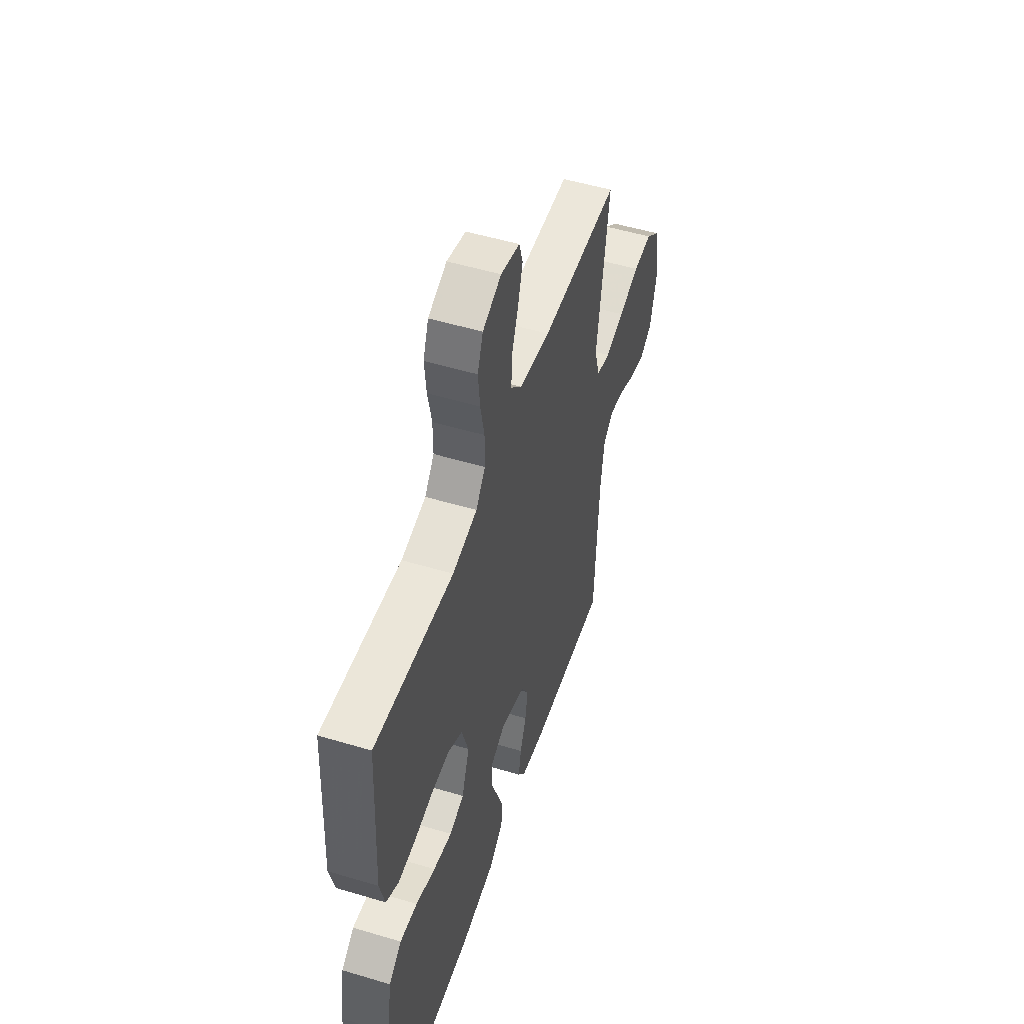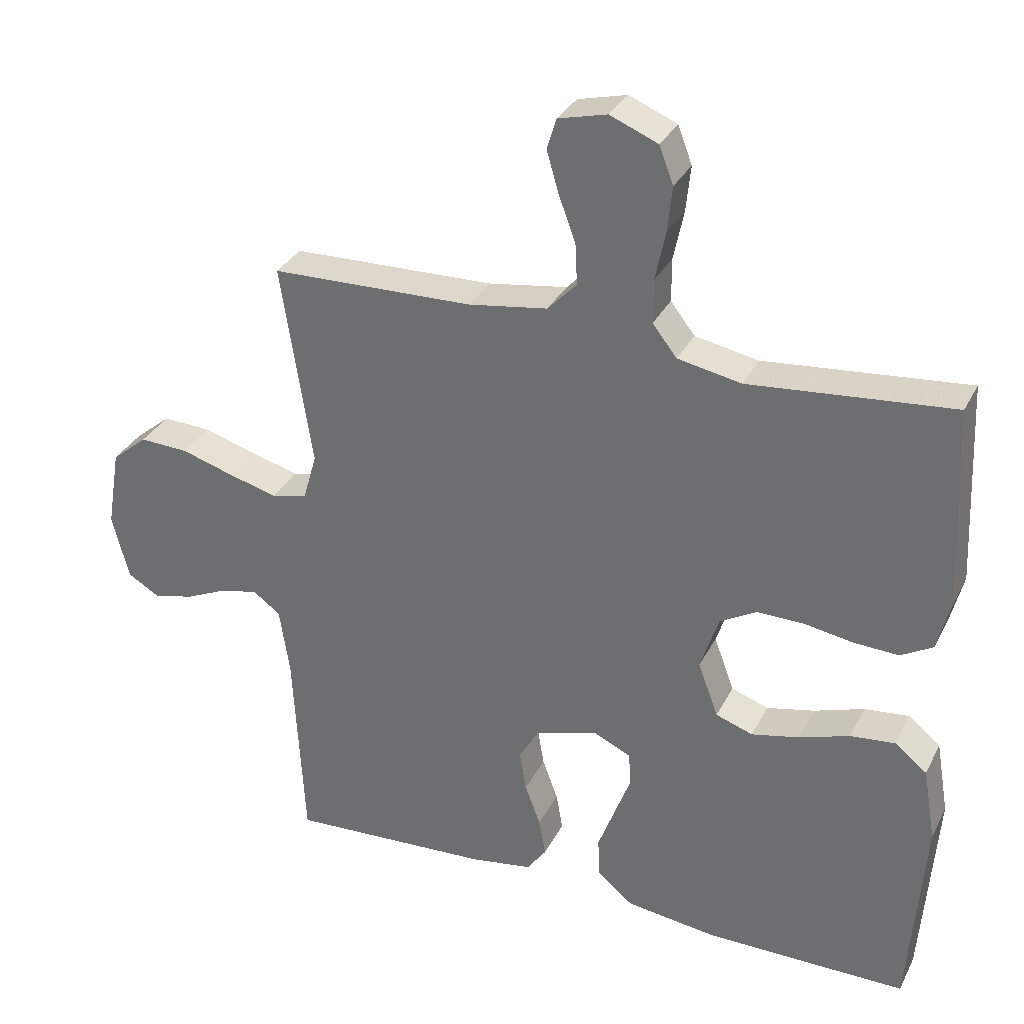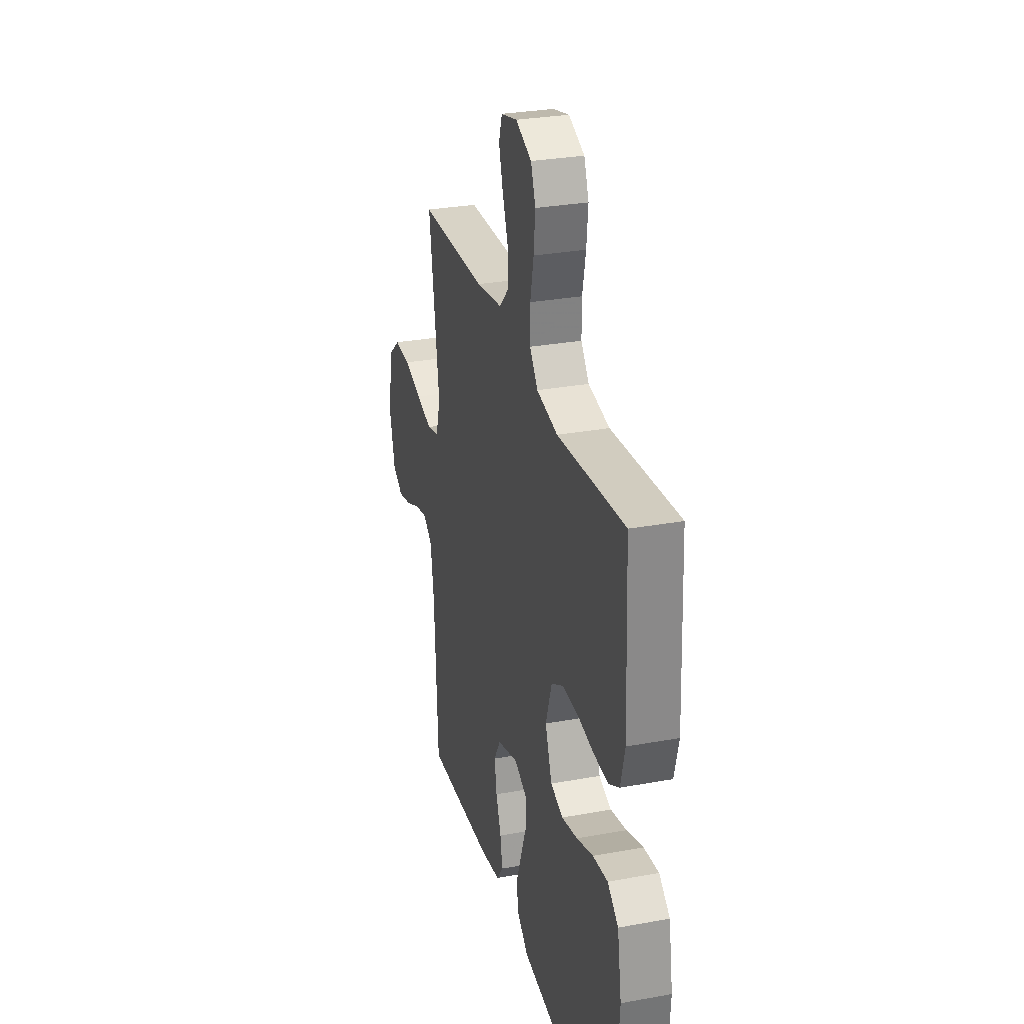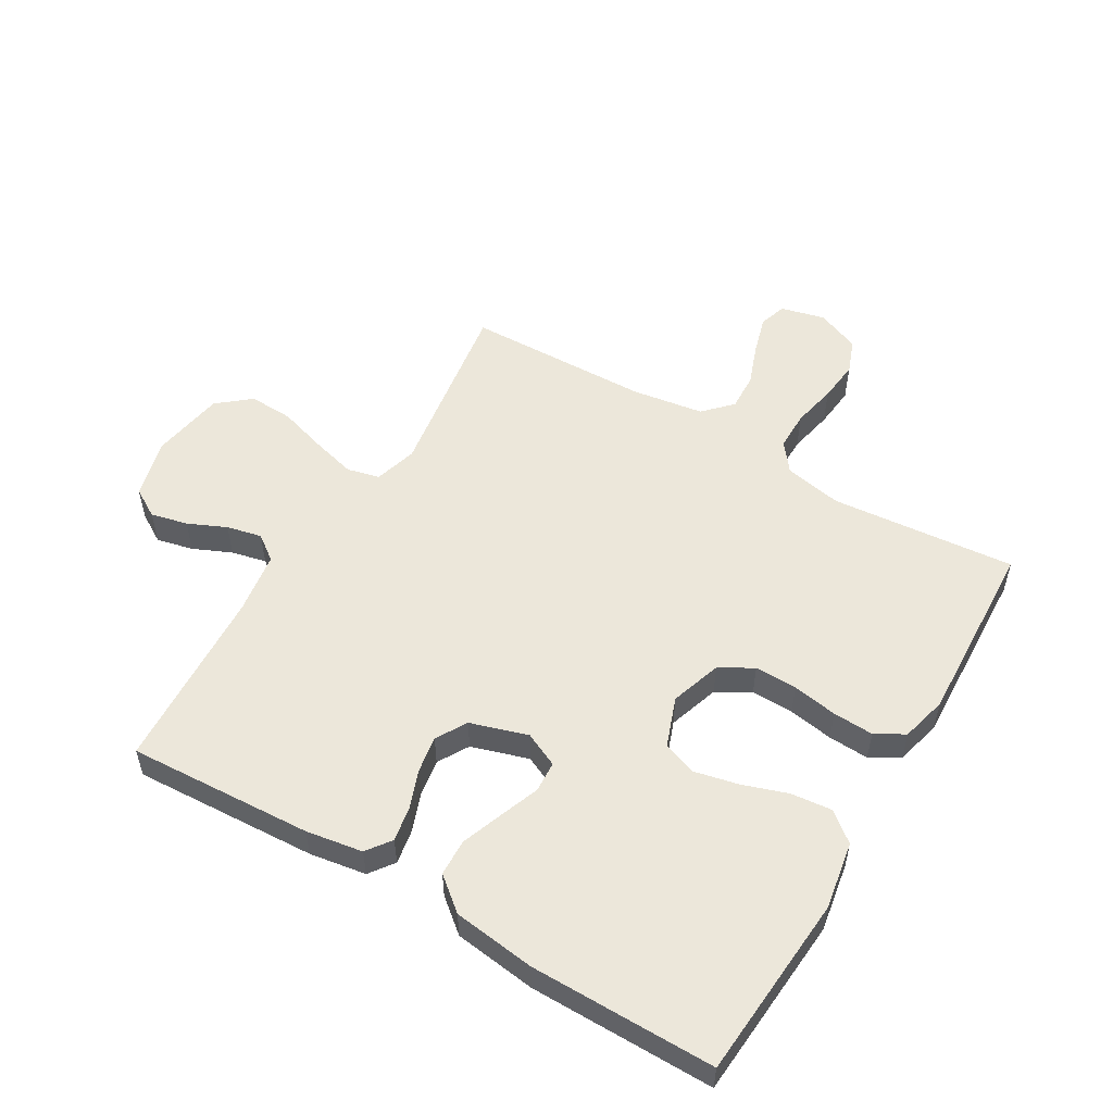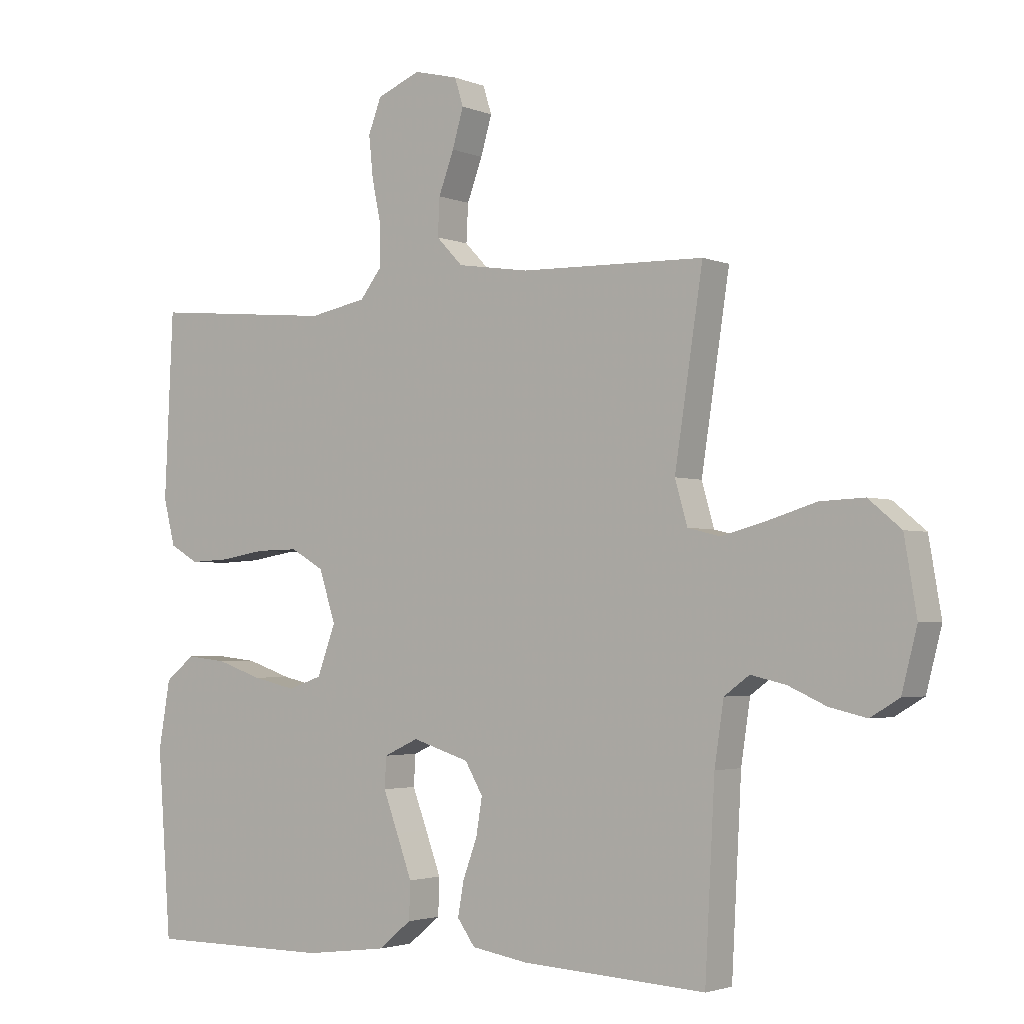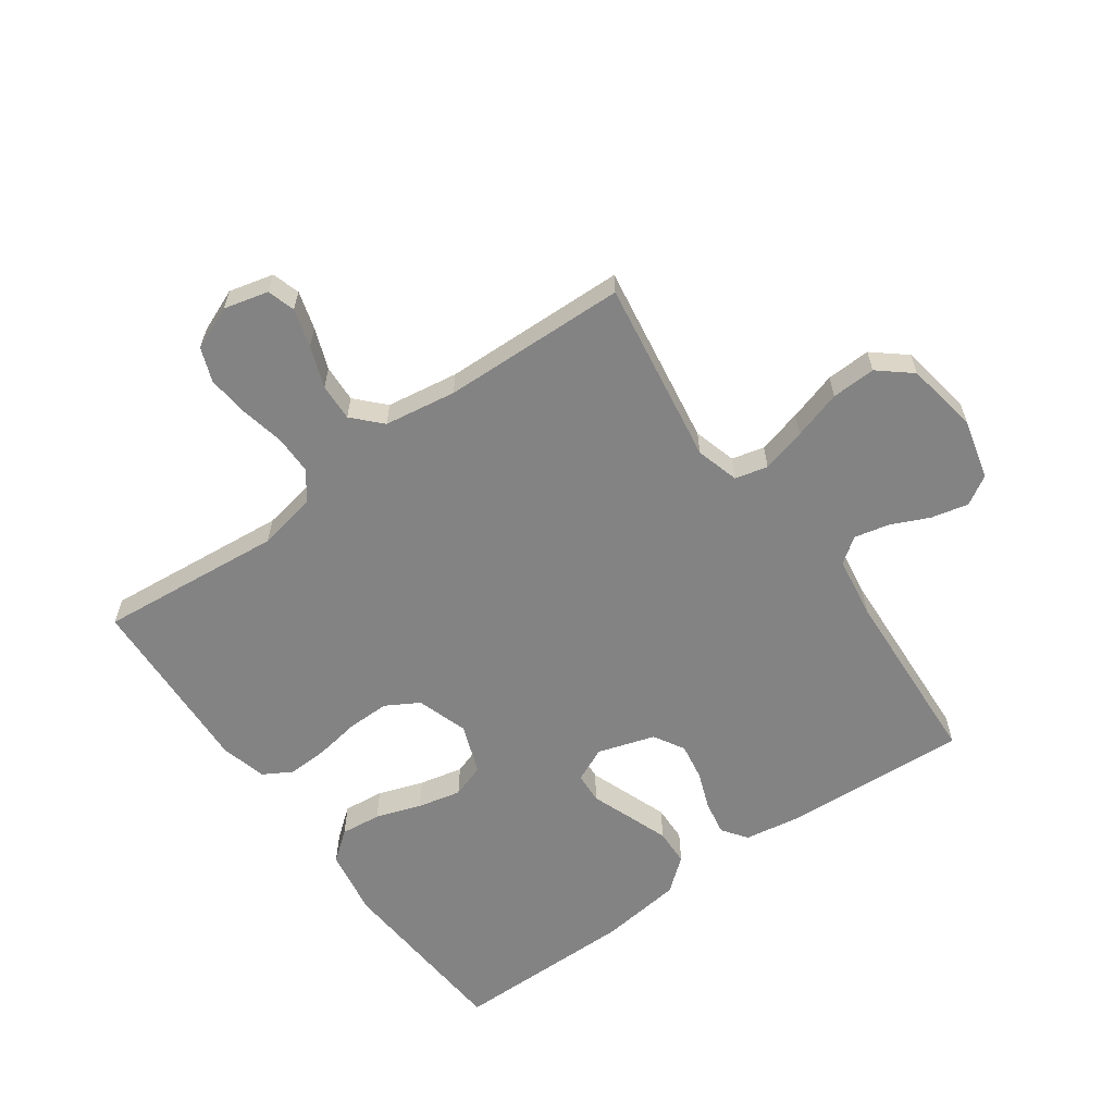
<metadata>
{"format":"obj","ext":"obj","renderer":"f3d","projection":"perspective","resolution":1024,"background":"white","views":[{"elev":51.8,"azim":-72.0,"up":"+Z"},{"elev":32.1,"azim":-156.5,"up":"+Z"},{"elev":29.5,"azim":-105.1,"up":"+Z"},{"elev":53.9,"azim":-149.3,"up":"+Y"},{"elev":-2.7,"azim":36.2,"up":"+Z"},{"elev":-61.0,"azim":35.5,"up":"+Y"}]}
</metadata>
<code>
v 0.5 0.07 -0.5
v 0.2 0.07 -0.483
v 0.108 0.07 -0.468
v 0.079 0.07 -0.428
v 0.089 0.07 -0.372
v 0.112 0.07 -0.31
v 0.122 0.07 -0.25
v 0.093 0.07 -0.2
v 0 0.07 -0.171
v -0.056 0.07 -0.197
v -0.059 0.07 -0.247
v -0.035 0.07 -0.311
v -0.01 0.07 -0.379
v -0.012 0.07 -0.439
v -0.066 0.07 -0.483
v -0.2 0.07 -0.5
v -0.5 0.07 -0.5
v -0.522 0.07 -0.2
v -0.503 0.07 -0.09
v -0.455 0.07 -0.052
v -0.389 0.07 -0.059
v -0.315 0.07 -0.084
v -0.244 0.07 -0.1
v -0.189 0.07 -0.081
v -0.159 0.07 0
v -0.186 0.07 0.083
v -0.24 0.07 0.114
v -0.309 0.07 0.113
v -0.382 0.07 0.101
v -0.448 0.07 0.098
v -0.495 0.07 0.125
v -0.514 0.07 0.2
v -0.5 0.07 0.5
v -0.2 0.07 0.472
v -0.106 0.07 0.49
v -0.07 0.07 0.536
v -0.07 0.07 0.6
v -0.085 0.07 0.672
v -0.092 0.07 0.74
v -0.071 0.07 0.795
v 0 0.07 0.824
v 0.072 0.07 0.806
v 0.086 0.07 0.761
v 0.068 0.07 0.699
v 0.043 0.07 0.632
v 0.04 0.07 0.571
v 0.083 0.07 0.526
v 0.2 0.07 0.508
v 0.5 0.07 0.5
v 0.454 0.07 0.2
v 0.474 0.07 0.13
v 0.527 0.07 0.117
v 0.599 0.07 0.136
v 0.678 0.07 0.16
v 0.75 0.07 0.163
v 0.803 0.07 0.119
v 0.823 0.07 0
v 0.798 0.07 -0.097
v 0.751 0.07 -0.125
v 0.691 0.07 -0.111
v 0.629 0.07 -0.083
v 0.572 0.07 -0.07
v 0.531 0.07 -0.1
v 0.516 0.07 -0.2
v 0.5 0 -0.5
v 0.2 0 -0.483
v 0.108 0 -0.468
v 0.079 0 -0.428
v 0.089 0 -0.372
v 0.112 0 -0.31
v 0.122 0 -0.25
v 0.093 0 -0.2
v 0 0 -0.171
v -0.056 0 -0.197
v -0.059 0 -0.247
v -0.035 0 -0.311
v -0.01 0 -0.379
v -0.012 0 -0.439
v -0.066 0 -0.483
v -0.2 0 -0.5
v -0.5 0 -0.5
v -0.522 0 -0.2
v -0.503 0 -0.09
v -0.455 0 -0.052
v -0.389 0 -0.059
v -0.315 0 -0.084
v -0.244 0 -0.1
v -0.189 0 -0.081
v -0.159 0 0
v -0.186 0 0.083
v -0.24 0 0.114
v -0.309 0 0.113
v -0.382 0 0.101
v -0.448 0 0.098
v -0.495 0 0.125
v -0.514 0 0.2
v -0.5 0 0.5
v -0.2 0 0.472
v -0.106 0 0.49
v -0.07 0 0.536
v -0.07 0 0.6
v -0.085 0 0.672
v -0.092 0 0.74
v -0.071 0 0.795
v 0 0 0.824
v 0.072 0 0.806
v 0.086 0 0.761
v 0.068 0 0.699
v 0.043 0 0.632
v 0.04 0 0.571
v 0.083 0 0.526
v 0.2 0 0.508
v 0.5 0 0.5
v 0.454 0 0.2
v 0.474 0 0.13
v 0.527 0 0.117
v 0.599 0 0.136
v 0.678 0 0.16
v 0.75 0 0.163
v 0.803 0 0.119
v 0.823 0 0
v 0.798 0 -0.097
v 0.751 0 -0.125
v 0.691 0 -0.111
v 0.629 0 -0.083
v 0.572 0 -0.07
v 0.531 0 -0.1
v 0.516 0 -0.2
f 58 59 60 61
f 58 61 62
f 57 58 62
f 56 57 62
f 53 54 55 56
f 52 53 56 62
f 51 52 62 63
f 48 49 50
f 47 48 50 51
f 42 43 44 45
f 40 41 42 45
f 40 45 46
f 37 38 39 40
f 37 40 46
f 36 37 46 47
f 31 32 33 34
f 31 34 35
f 28 29 30 31
f 27 28 31 35
f 26 27 35 36
f 19 20 21 22
f 19 22 23
f 18 19 23
f 17 18 23 24
f 15 16 17 24
f 11 12 13 14
f 11 14 15 24
f 3 4 5 6
f 3 6 7
f 64 1 2 3
f 64 3 7
f 63 64 7 8
f 51 63 8 9
f 47 51 9 10
f 25 26 36 47
f 25 47 10
f 10 11 24 25
f 125 124 123 122
f 126 125 122
f 126 122 121
f 126 121 120
f 120 119 118 117
f 126 120 117 116
f 127 126 116 115
f 114 113 112
f 115 114 112 111
f 109 108 107 106
f 109 106 105 104
f 110 109 104
f 104 103 102 101
f 110 104 101
f 111 110 101 100
f 98 97 96 95
f 99 98 95
f 95 94 93 92
f 99 95 92 91
f 100 99 91 90
f 86 85 84 83
f 87 86 83
f 87 83 82
f 88 87 82 81
f 88 81 80 79
f 78 77 76 75
f 88 79 78 75
f 70 69 68 67
f 71 70 67
f 67 66 65 128
f 71 67 128
f 72 71 128 127
f 73 72 127 115
f 74 73 115 111
f 111 100 90 89
f 74 111 89
f 89 88 75 74
f 1 65 66 2
f 2 66 67 3
f 3 67 68 4
f 4 68 69 5
f 5 69 70 6
f 6 70 71 7
f 7 71 72 8
f 8 72 73 9
f 9 73 74 10
f 10 74 75 11
f 11 75 76 12
f 12 76 77 13
f 13 77 78 14
f 14 78 79 15
f 15 79 80 16
f 16 80 81 17
f 17 81 82 18
f 18 82 83 19
f 19 83 84 20
f 20 84 85 21
f 21 85 86 22
f 22 86 87 23
f 23 87 88 24
f 24 88 89 25
f 25 89 90 26
f 26 90 91 27
f 27 91 92 28
f 28 92 93 29
f 29 93 94 30
f 30 94 95 31
f 31 95 96 32
f 32 96 97 33
f 33 97 98 34
f 34 98 99 35
f 35 99 100 36
f 36 100 101 37
f 37 101 102 38
f 38 102 103 39
f 39 103 104 40
f 40 104 105 41
f 41 105 106 42
f 42 106 107 43
f 43 107 108 44
f 44 108 109 45
f 45 109 110 46
f 46 110 111 47
f 47 111 112 48
f 48 112 113 49
f 49 113 114 50
f 50 114 115 51
f 51 115 116 52
f 52 116 117 53
f 53 117 118 54
f 54 118 119 55
f 55 119 120 56
f 56 120 121 57
f 57 121 122 58
f 58 122 123 59
f 59 123 124 60
f 60 124 125 61
f 61 125 126 62
f 62 126 127 63
f 63 127 128 64
f 64 128 65 1

</code>
